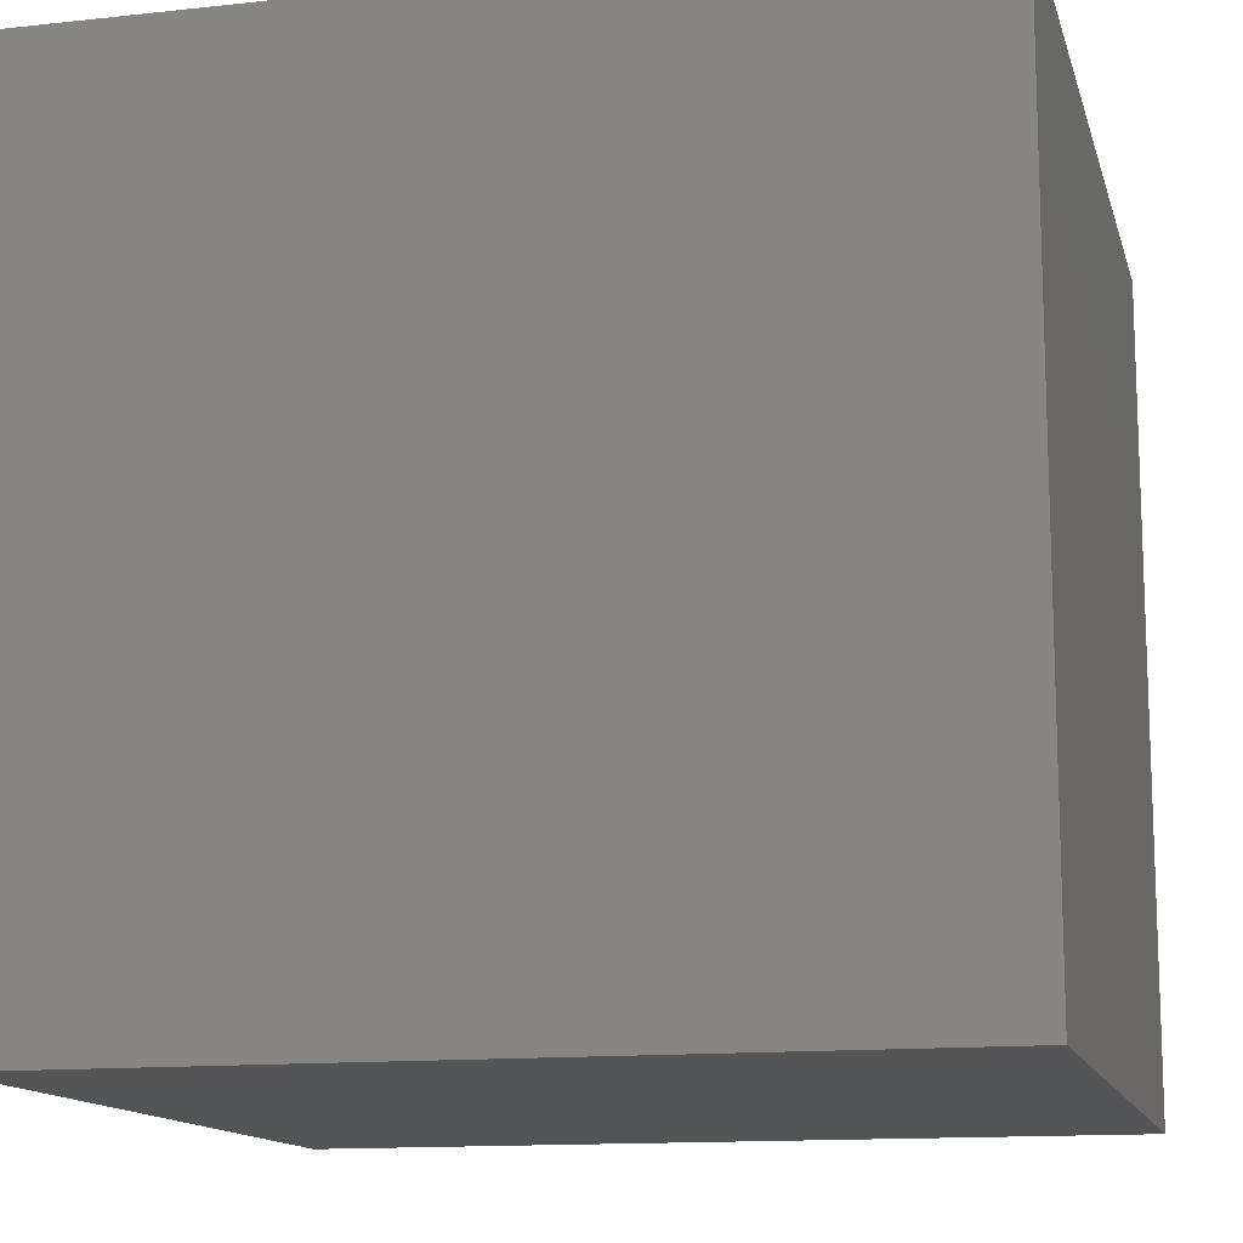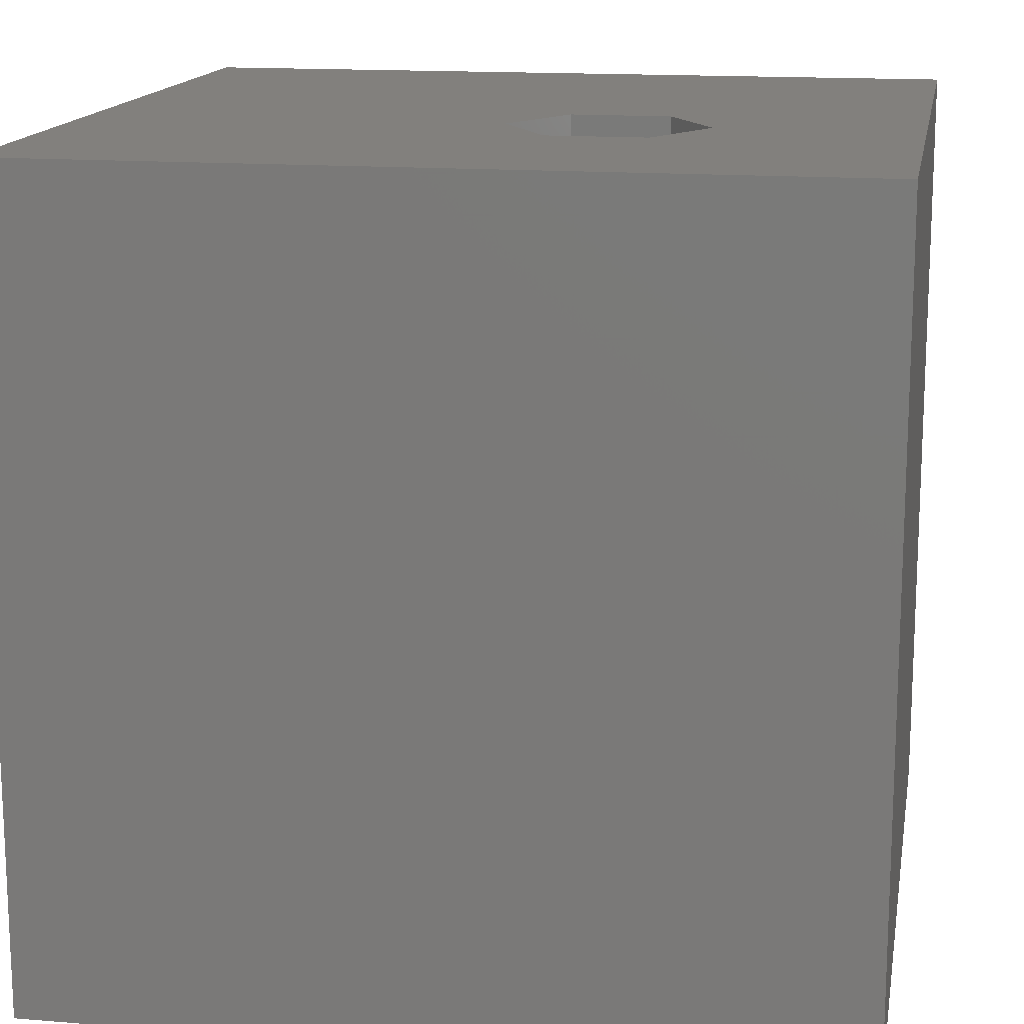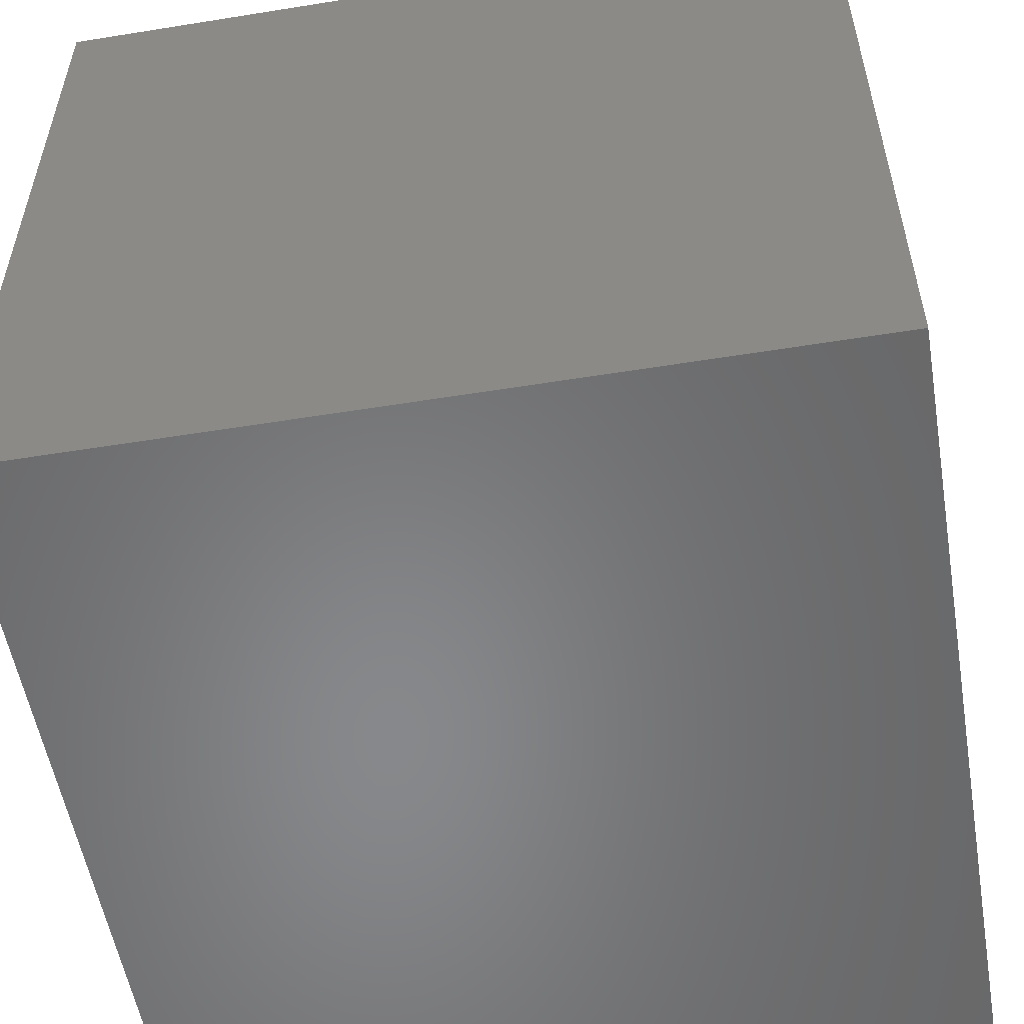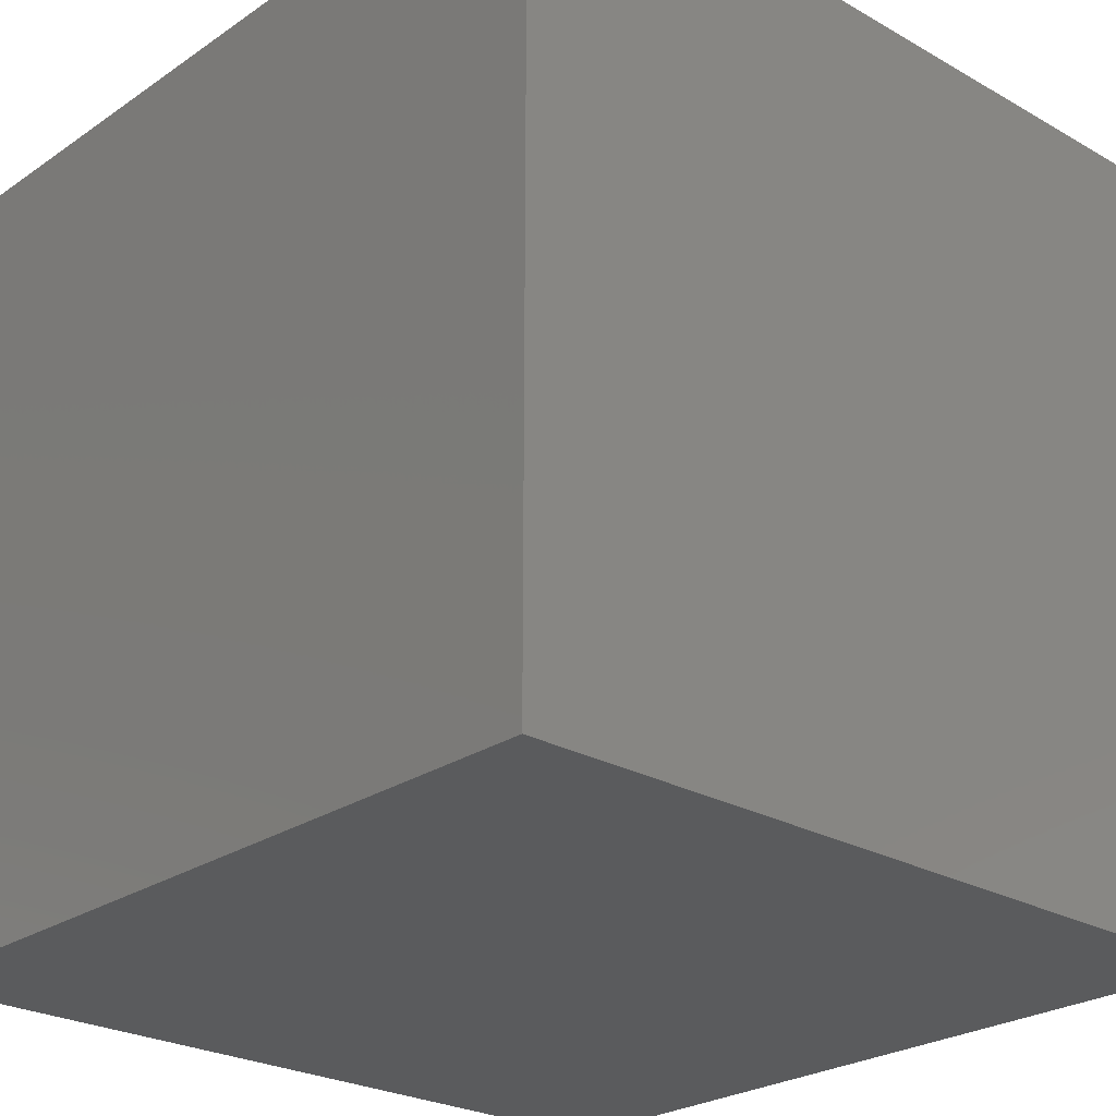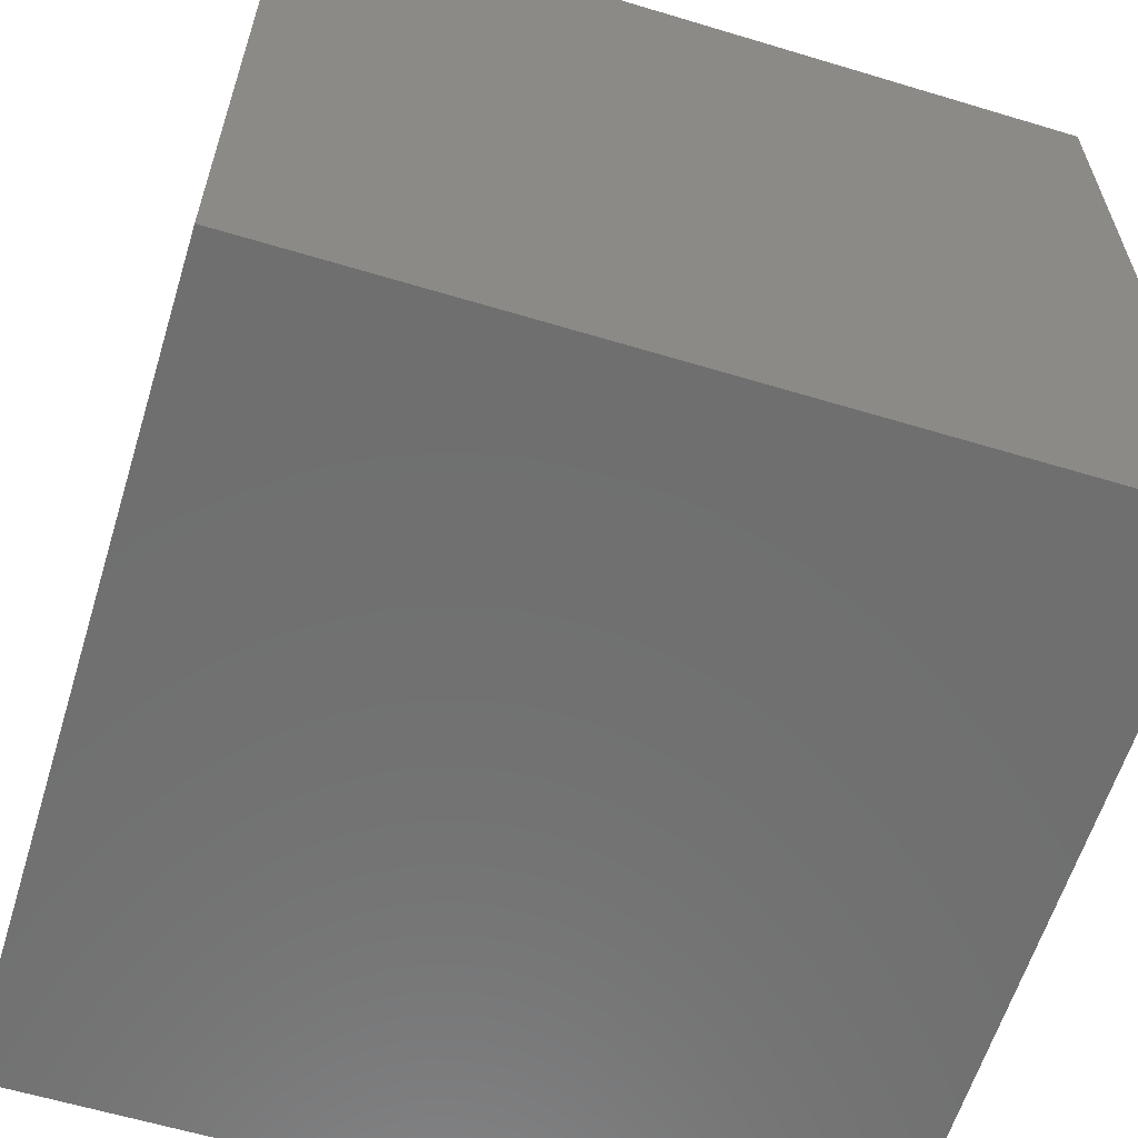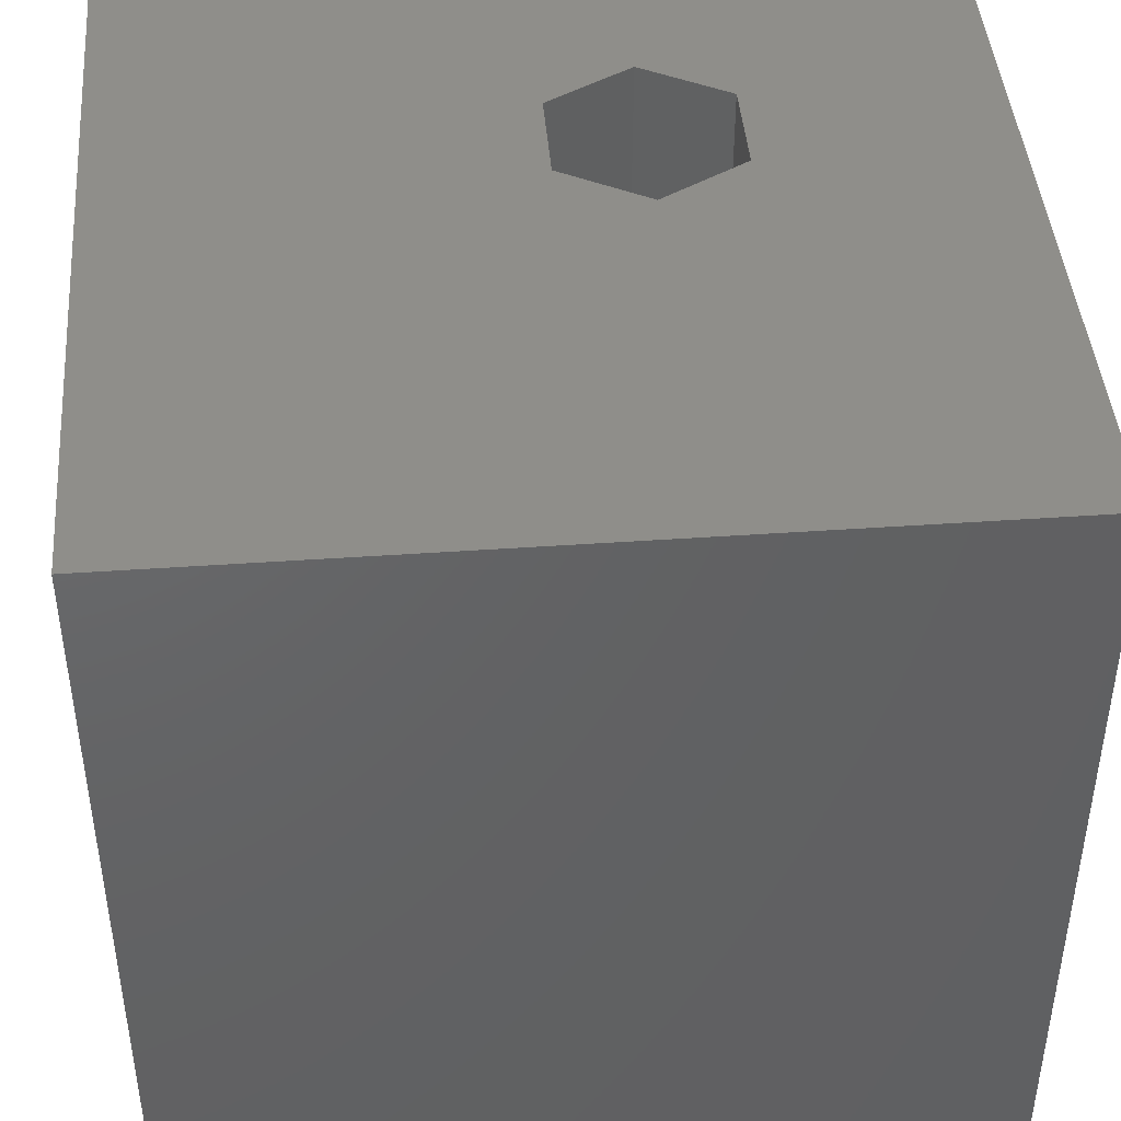
<metadata>
{"format":"stl","ext":"stl","renderer":"f3d","projection":"perspective","resolution":1024,"background":"white","views":[{"elev":-13.3,"azim":103.9,"up":"+Z"},{"elev":15.0,"azim":-170.1,"up":"+Z"},{"elev":-54.6,"azim":99.7,"up":"+Y"},{"elev":-25.2,"azim":137.5,"up":"+Y"},{"elev":-61.1,"azim":162.9,"up":"+Z"},{"elev":43.8,"azim":85.3,"up":"+Z"}]}
</metadata>
<code>
# stl→obj: 20 verts, 36 faces
v 0 10 10
v 0 10 0
v 0 0 10
v 0 0 0
v 10 10 10
v 4.893 6.021 10
v 10 0 10
v 4.284 4.967 10
v 3.067 4.967 10
v 2.458 6.021 10
v 3.067 7.076 10
v 4.284 7.076 10
v 10 10 0
v 10 0 0
v 2.458 6.021 6.4
v 3.067 7.076 6.4
v 4.284 7.076 6.4
v 4.893 6.021 6.4
v 4.284 4.967 6.4
v 3.067 4.967 6.4
f 1 2 3
f 3 2 4
f 5 6 7
f 7 6 8
f 7 8 3
f 8 9 3
f 3 9 10
f 3 10 1
f 1 10 11
f 1 11 5
f 5 11 12
f 5 12 6
f 13 5 14
f 14 5 7
f 2 13 4
f 4 13 14
f 5 13 1
f 1 13 2
f 14 7 4
f 4 7 3
f 15 16 10
f 10 16 11
f 16 17 11
f 11 17 12
f 17 18 12
f 12 18 6
f 18 19 6
f 6 19 8
f 19 20 8
f 8 20 9
f 20 15 9
f 9 15 10
f 20 19 15
f 15 19 18
f 15 18 16
f 16 18 17

</code>
